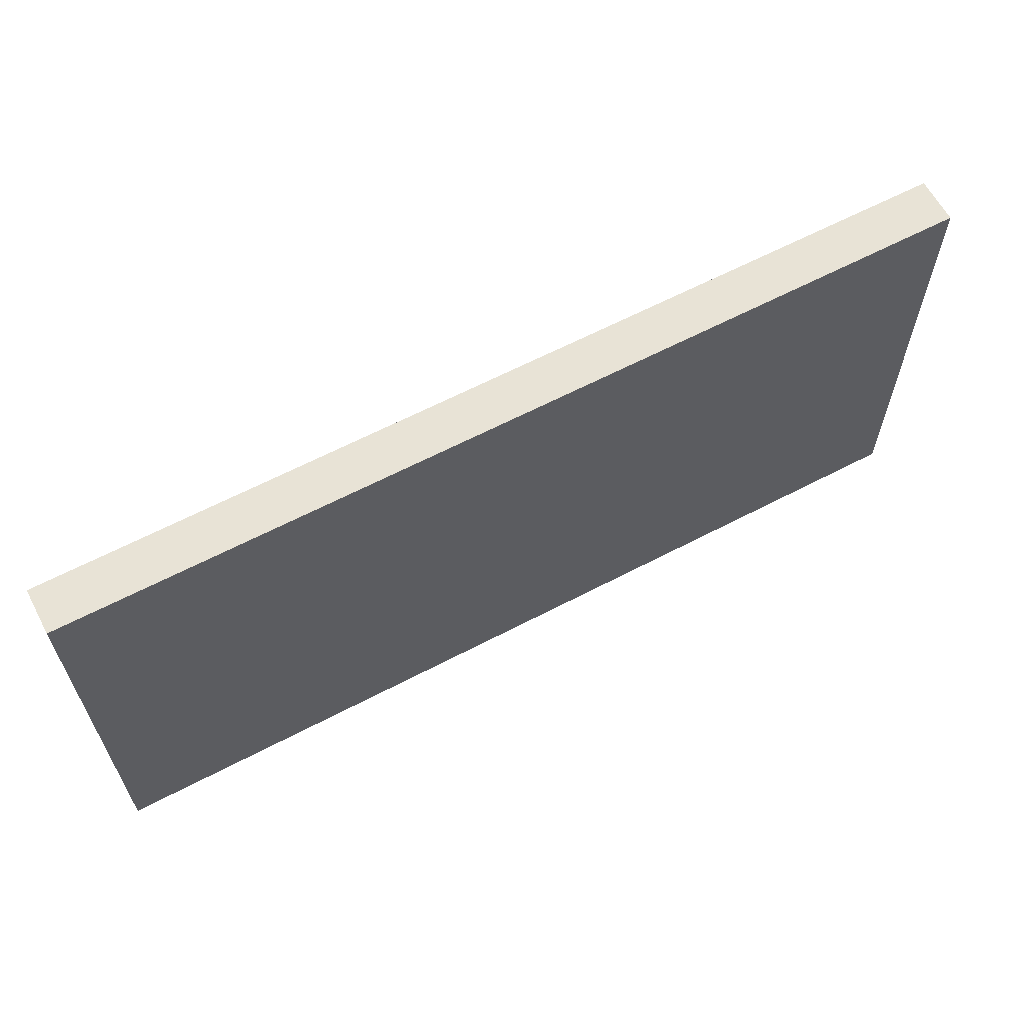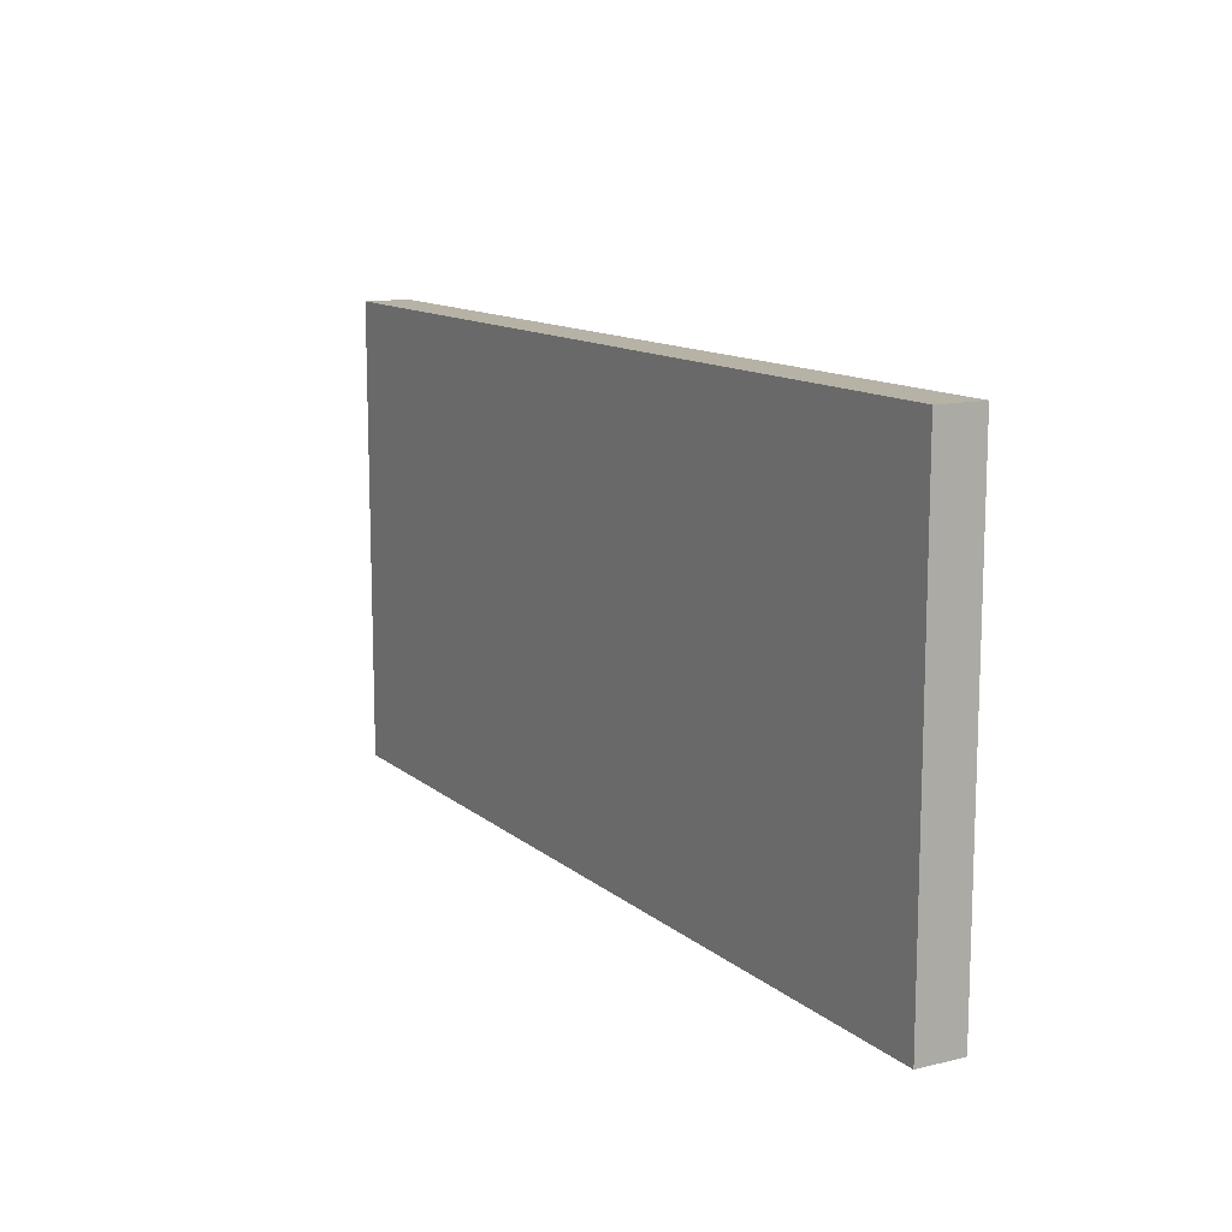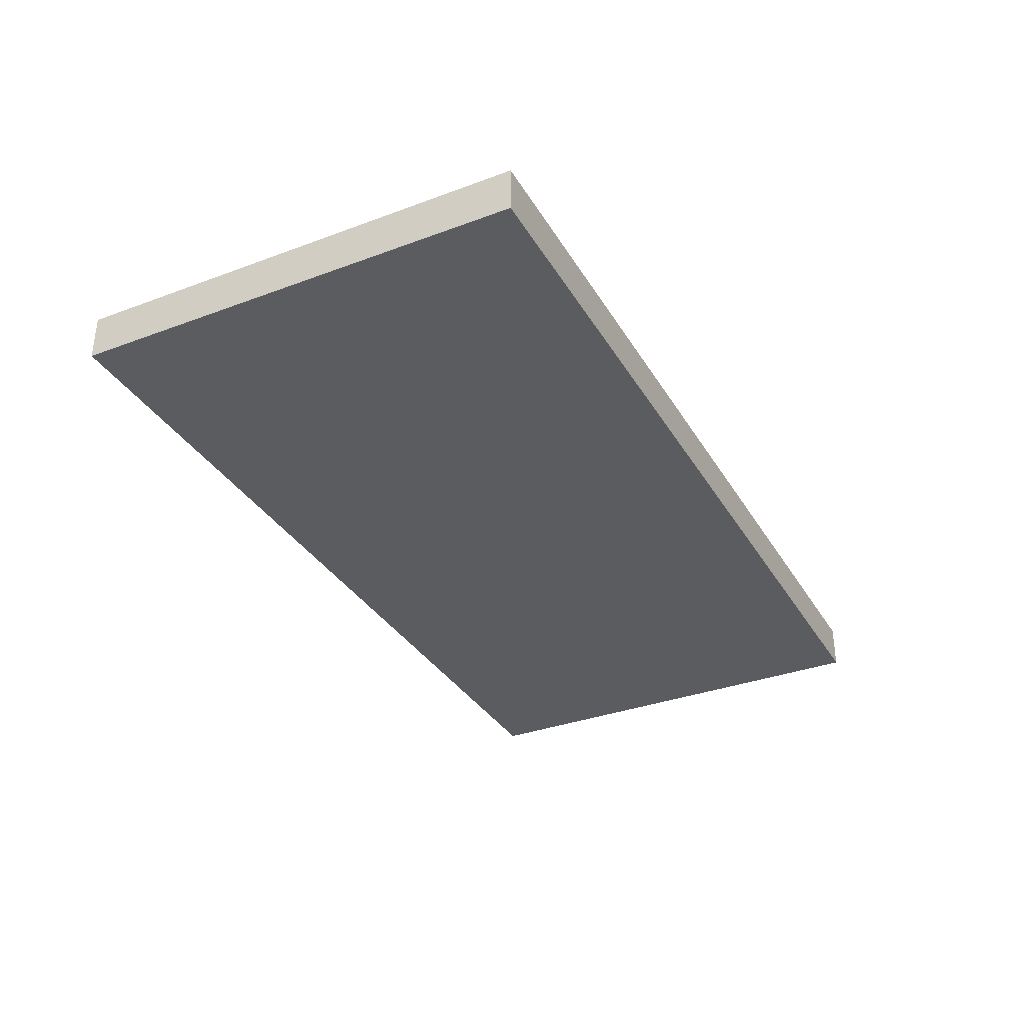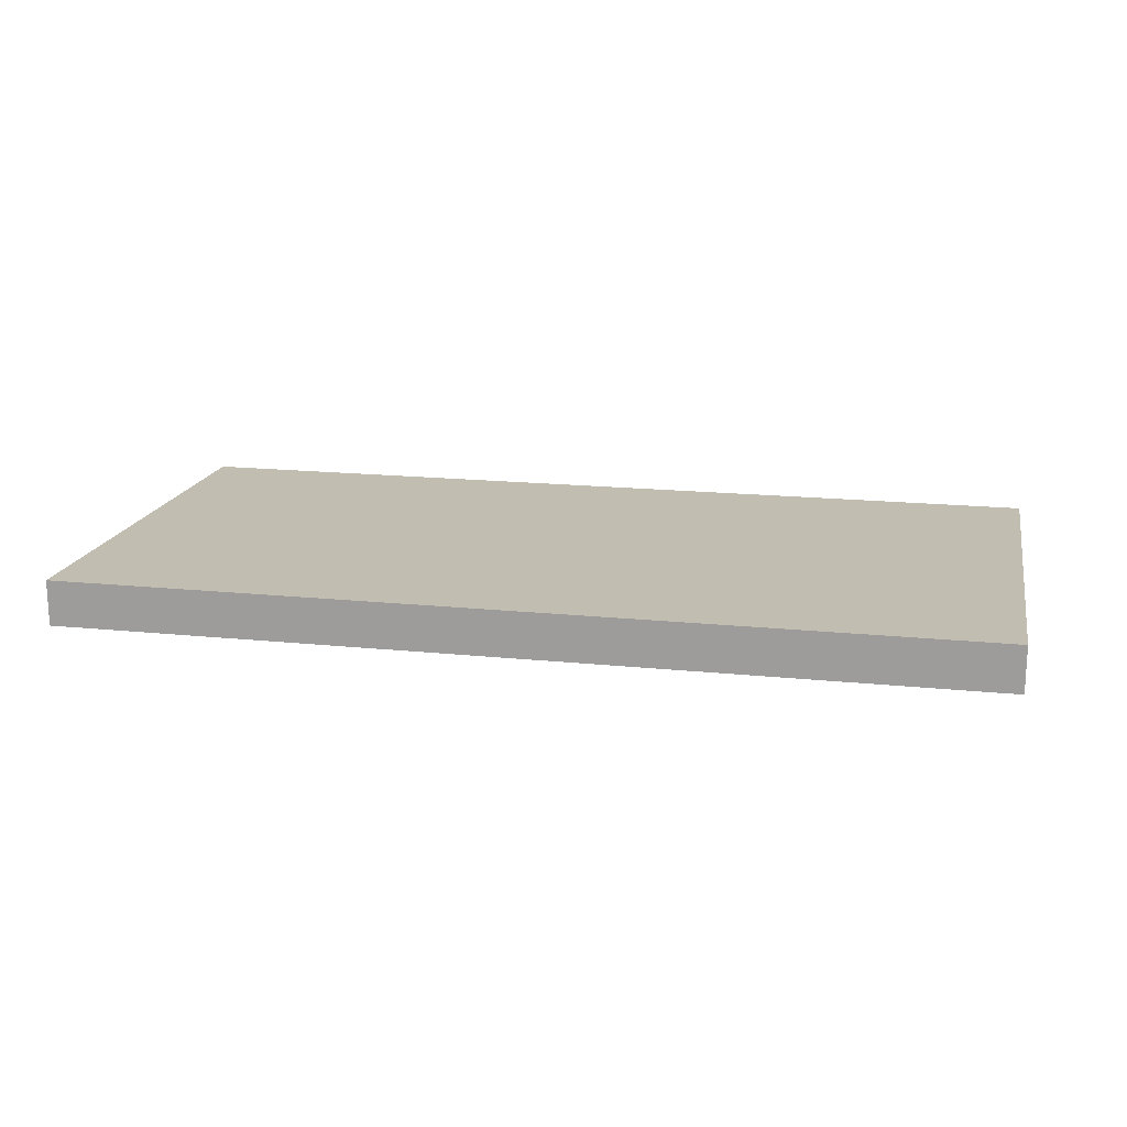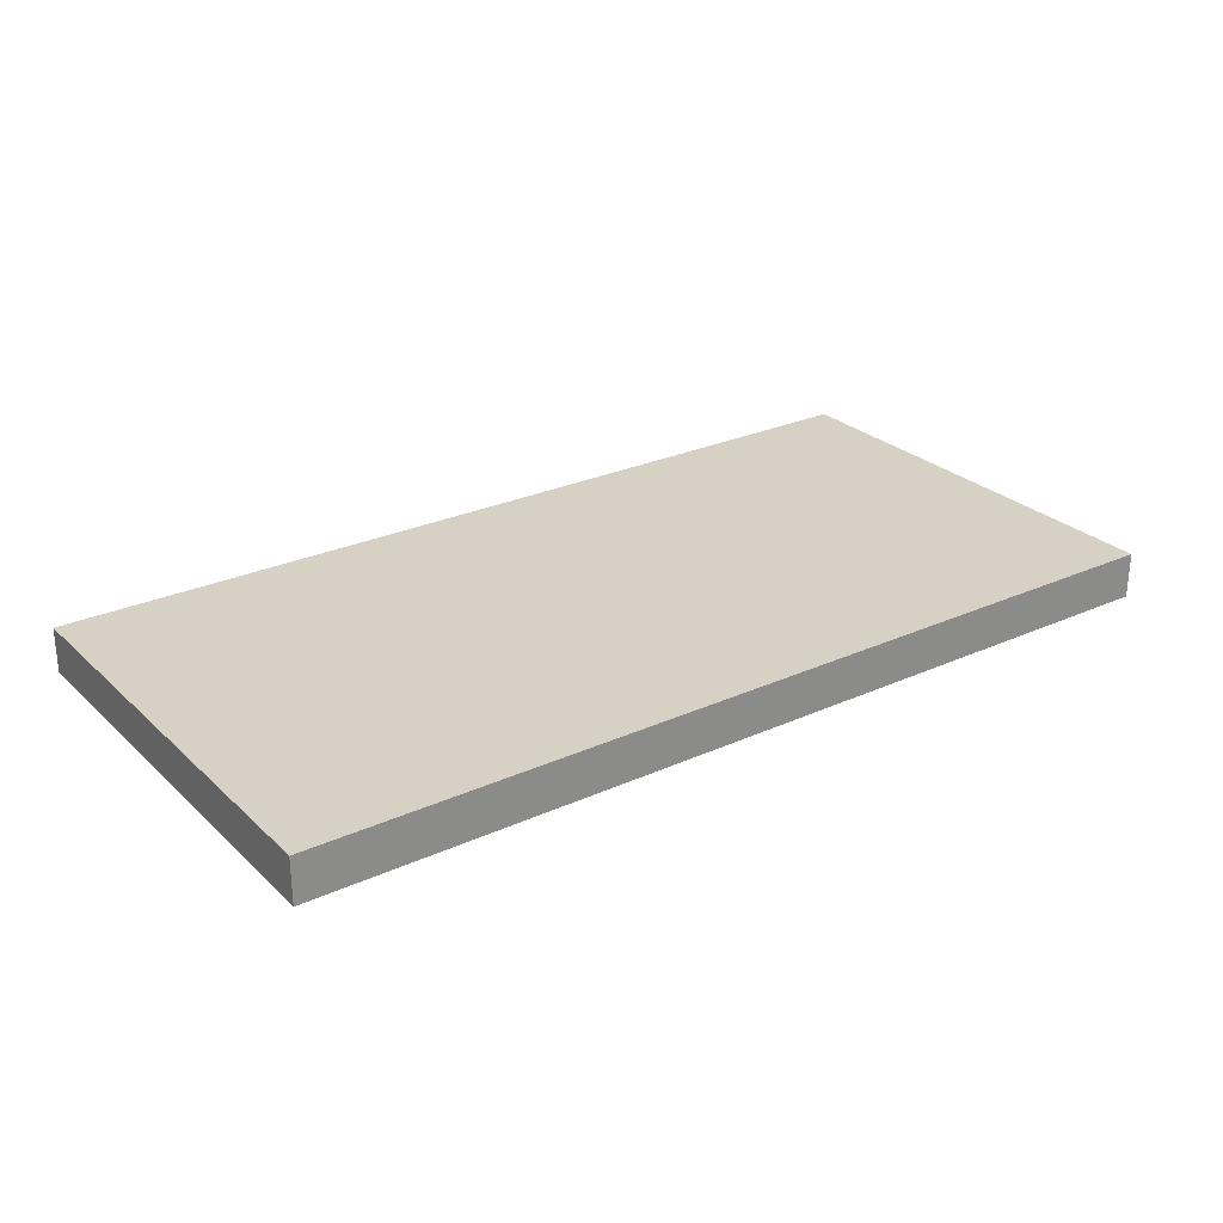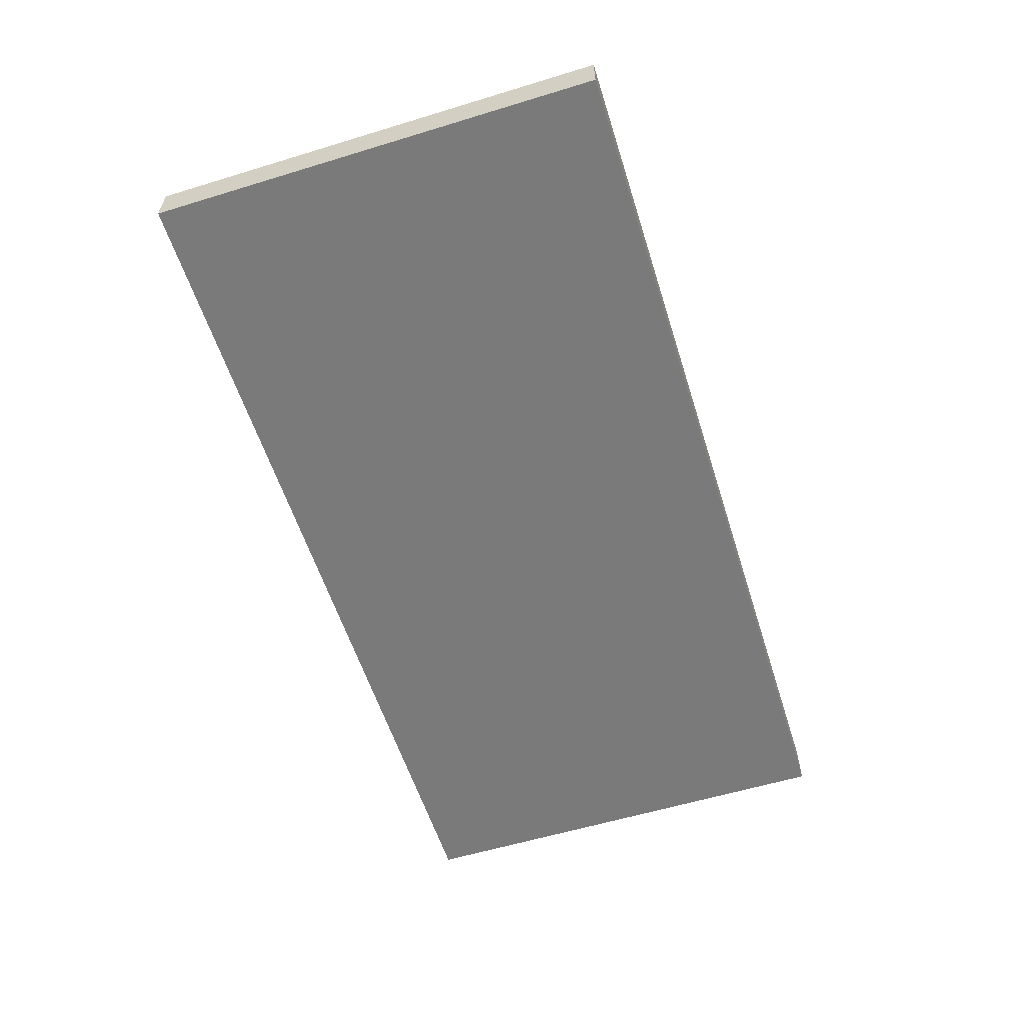
<metadata>
{"format":"obj","ext":"obj","renderer":"f3d","projection":"perspective","resolution":1024,"background":"white","views":[{"elev":62.5,"azim":152.0,"up":"+Z"},{"elev":12.3,"azim":60.7,"up":"+Z"},{"elev":-34.0,"azim":-63.3,"up":"+Y"},{"elev":16.9,"azim":11.8,"up":"+Y"},{"elev":26.7,"azim":-35.4,"up":"+Y"},{"elev":-58.1,"azim":107.5,"up":"+Y"}]}
</metadata>
<code>
o starter_content_0000/output/Unknown/Wall_400x200_8/cvx/Wall_400x200_8000
v 4 0.1 2
v 4 -0.1 2
v 4 -0.1 -1.6e-08
v 0 0.1 1.6e-08
v 0 -0.1 2
v 4 0.1 1.6e-08
v 0 0.1 2
v 0 -0.1 -1.6e-08
f 1 2 3
f 5 2 1
f 5 3 2
f 6 1 3
f 6 3 4
f 6 4 1
f 7 5 1
f 7 1 4
f 7 4 5
f 8 5 4
f 8 4 3
f 8 3 5

</code>
